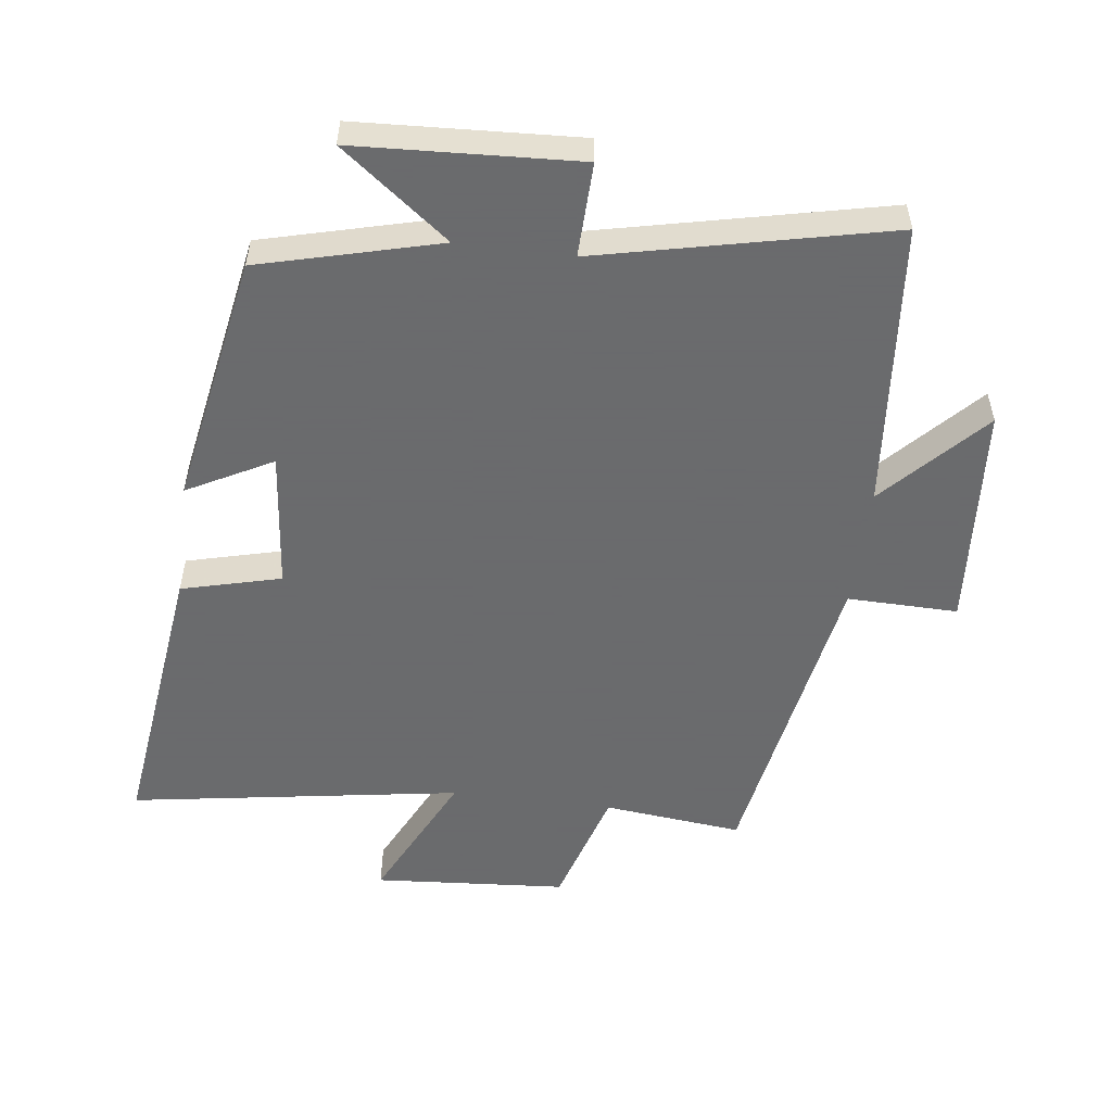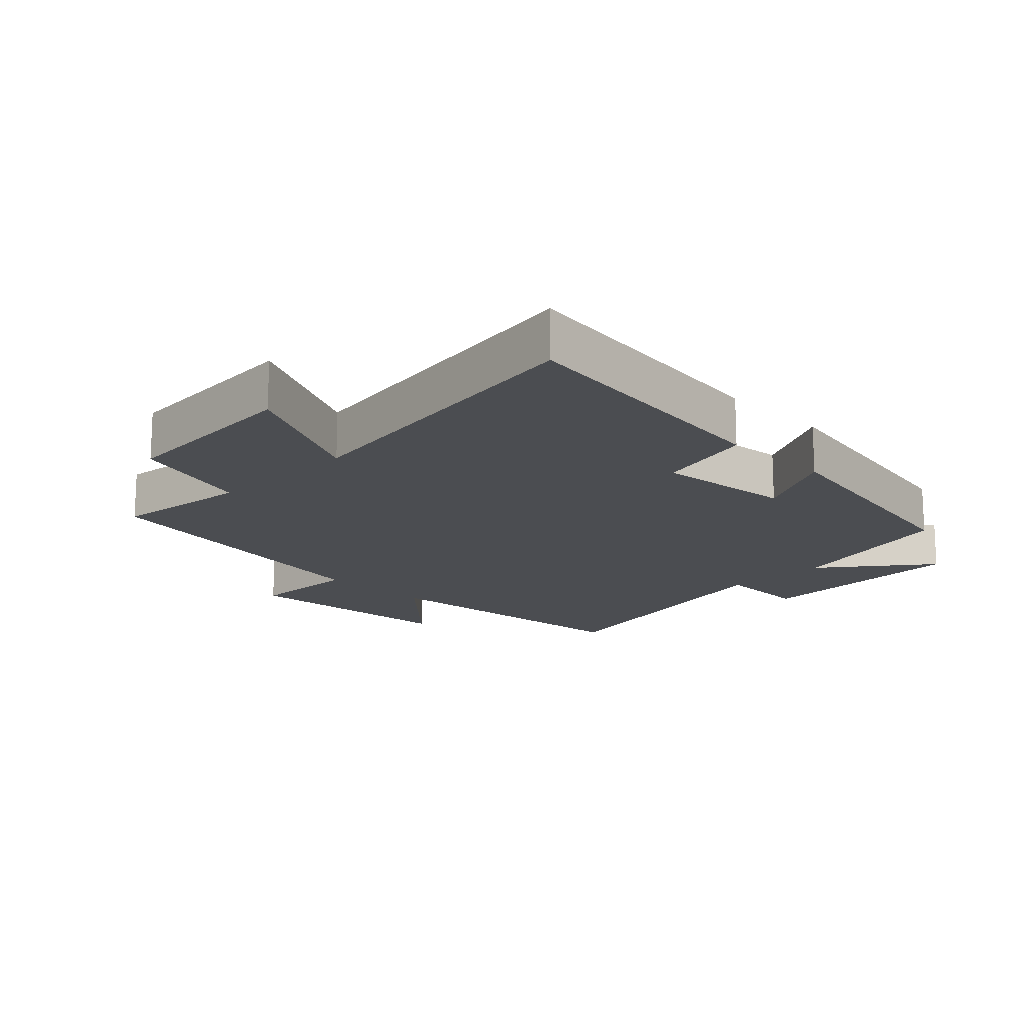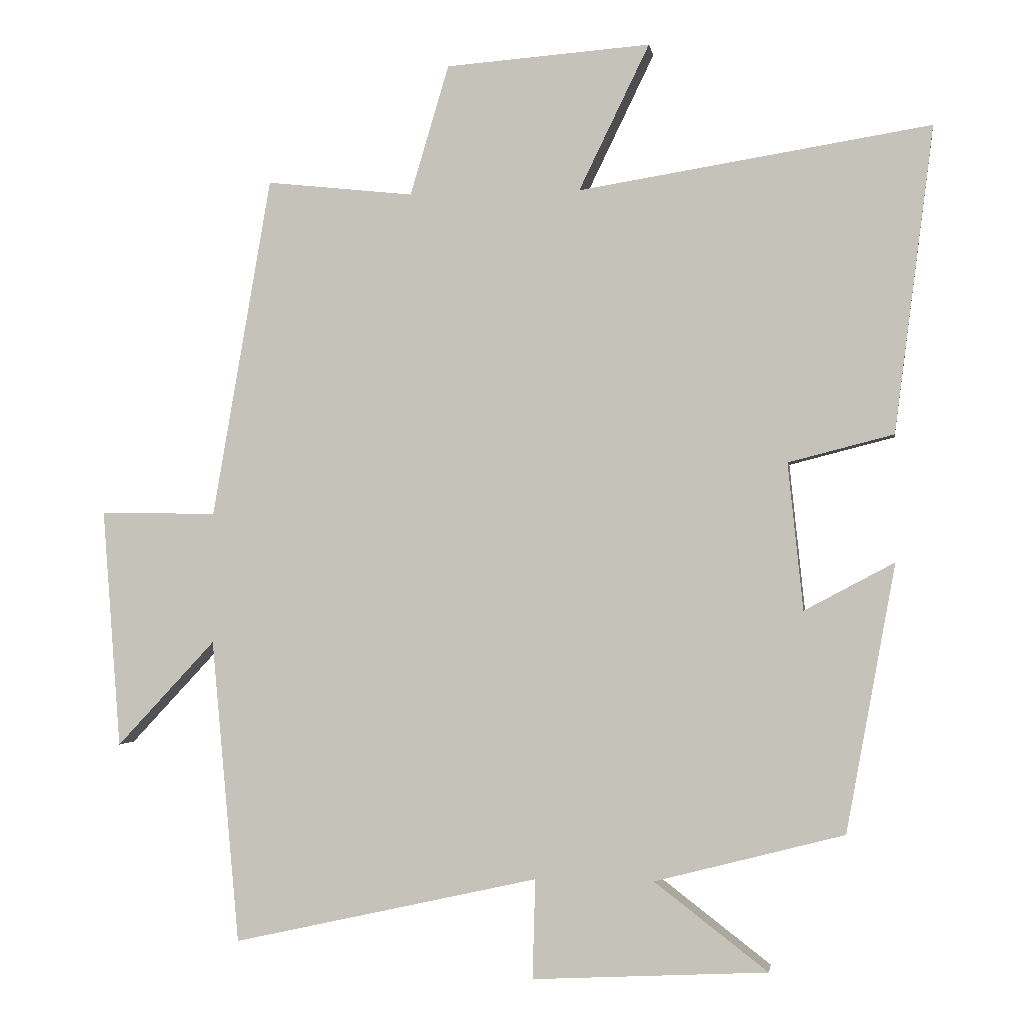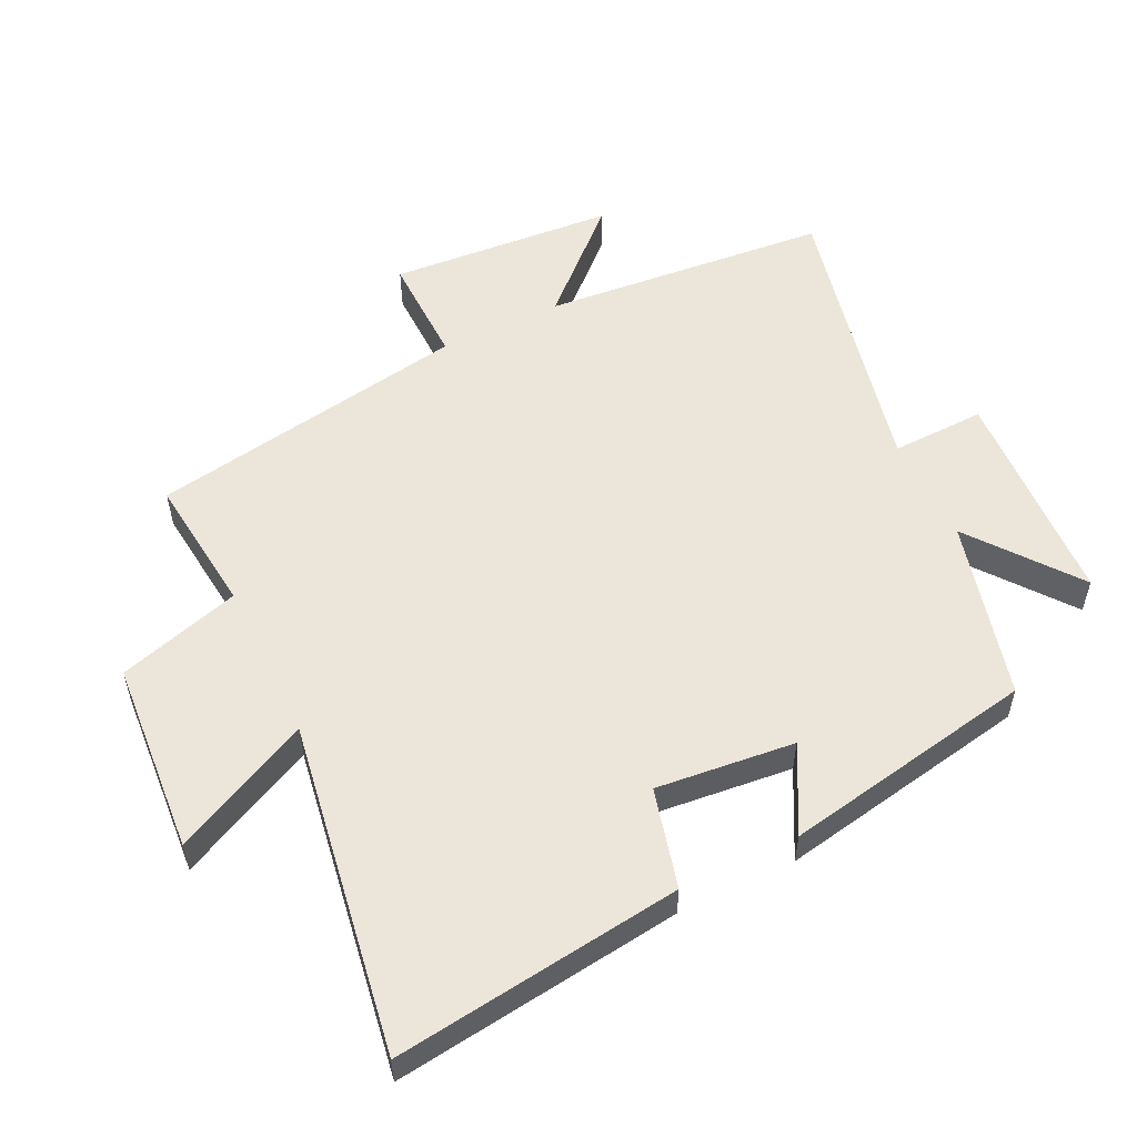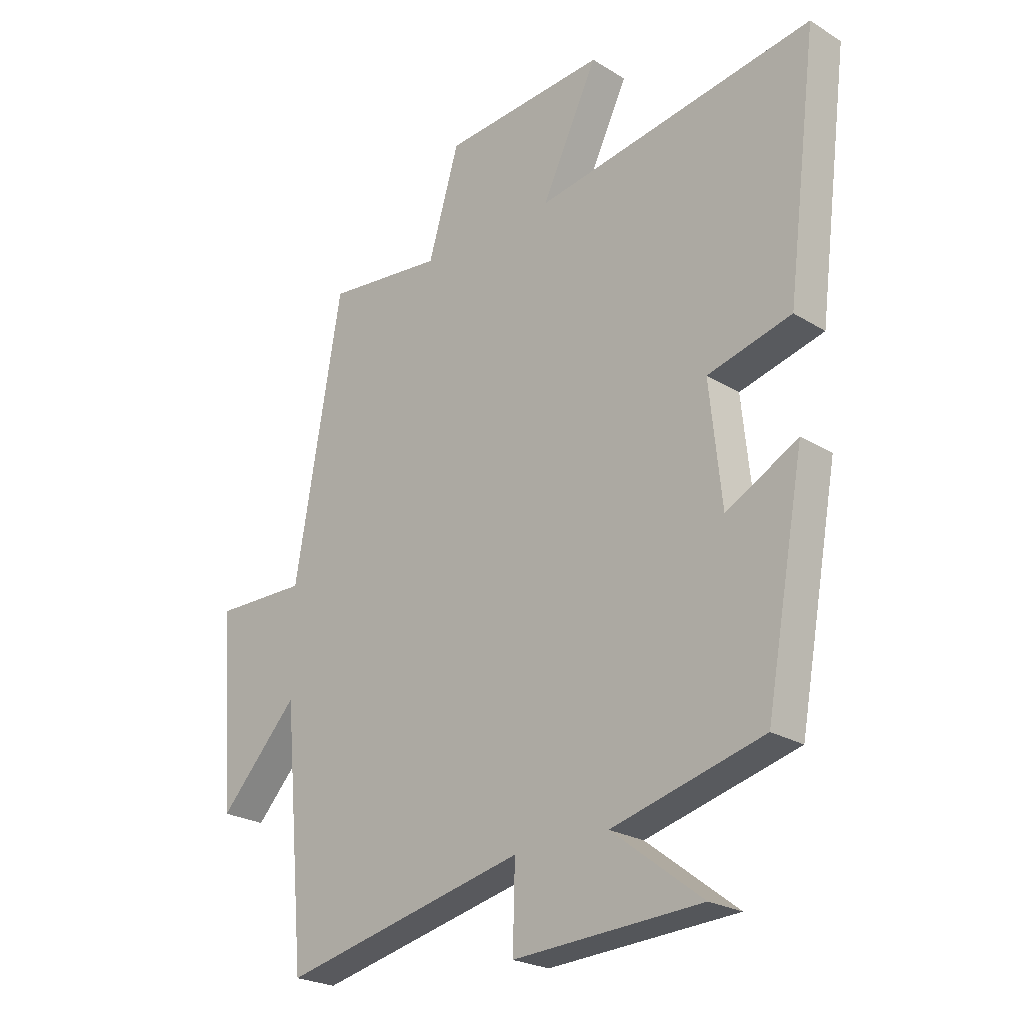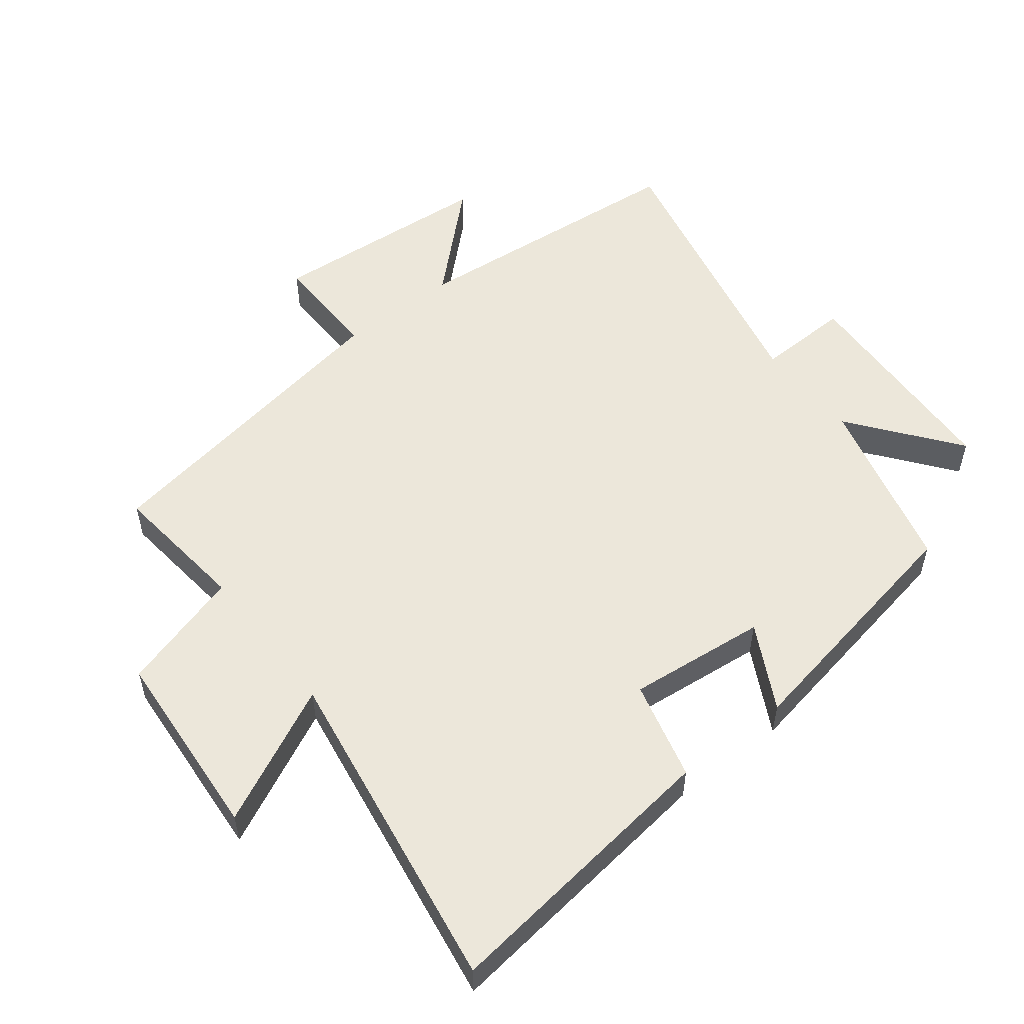
<metadata>
{"format":"obj","ext":"obj","renderer":"f3d","projection":"perspective","resolution":1024,"background":"white","views":[{"elev":-53.2,"azim":172.7,"up":"+Y"},{"elev":-16.0,"azim":44.8,"up":"+Y"},{"elev":-1.7,"azim":8.8,"up":"+Z"},{"elev":54.6,"azim":64.1,"up":"+Y"},{"elev":-23.8,"azim":44.2,"up":"+Z"},{"elev":53.8,"azim":52.0,"up":"+Y"}]}
</metadata>
<code>
v 0.429 0.07 -0.429
v 0.155 0.07 -0.5
v 0.319 0.07 -0.626
v -0.021 0.07 -0.644
v -0.017 0.07 -0.5
v -0.46 0.07 -0.599
v -0.5 0.07 -0.159
v -0.643 0.07 -0.312
v -0.669 0.07 0.034
v -0.5 0.07 0.031
v -0.415 0.07 0.523
v -0.202 0.07 0.5
v -0.146 0.07 0.688
v 0.15 0.07 0.71
v 0.048 0.07 0.5
v 0.556 0.07 0.581
v 0.5 0.07 0.14
v 0.348 0.07 0.101
v 0.37 0.07 -0.111
v 0.5 0.07 -0.042
v 0.429 0 -0.429
v 0.155 0 -0.5
v 0.319 0 -0.626
v -0.021 0 -0.644
v -0.017 0 -0.5
v -0.46 0 -0.599
v -0.5 0 -0.159
v -0.643 0 -0.312
v -0.669 0 0.034
v -0.5 0 0.031
v -0.415 0 0.523
v -0.202 0 0.5
v -0.146 0 0.688
v 0.15 0 0.71
v 0.048 0 0.5
v 0.556 0 0.581
v 0.5 0 0.14
v 0.348 0 0.101
v 0.37 0 -0.111
v 0.5 0 -0.042
f 19 20 1 2
f 18 19 2
f 15 16 17 18
f 15 18 2
f 12 13 14 15
f 12 15 2
f 10 11 12 2
f 7 8 9 10
f 5 6 7 10
f 5 10 2
f 2 3 4 5
f 22 21 40 39
f 22 39 38
f 38 37 36 35
f 22 38 35
f 35 34 33 32
f 22 35 32
f 22 32 31 30
f 30 29 28 27
f 30 27 26 25
f 22 30 25
f 25 24 23 22
f 1 21 22 2
f 2 22 23 3
f 3 23 24 4
f 4 24 25 5
f 5 25 26 6
f 6 26 27 7
f 7 27 28 8
f 8 28 29 9
f 9 29 30 10
f 10 30 31 11
f 11 31 32 12
f 12 32 33 13
f 13 33 34 14
f 14 34 35 15
f 15 35 36 16
f 16 36 37 17
f 17 37 38 18
f 18 38 39 19
f 19 39 40 20
f 20 40 21 1

</code>
